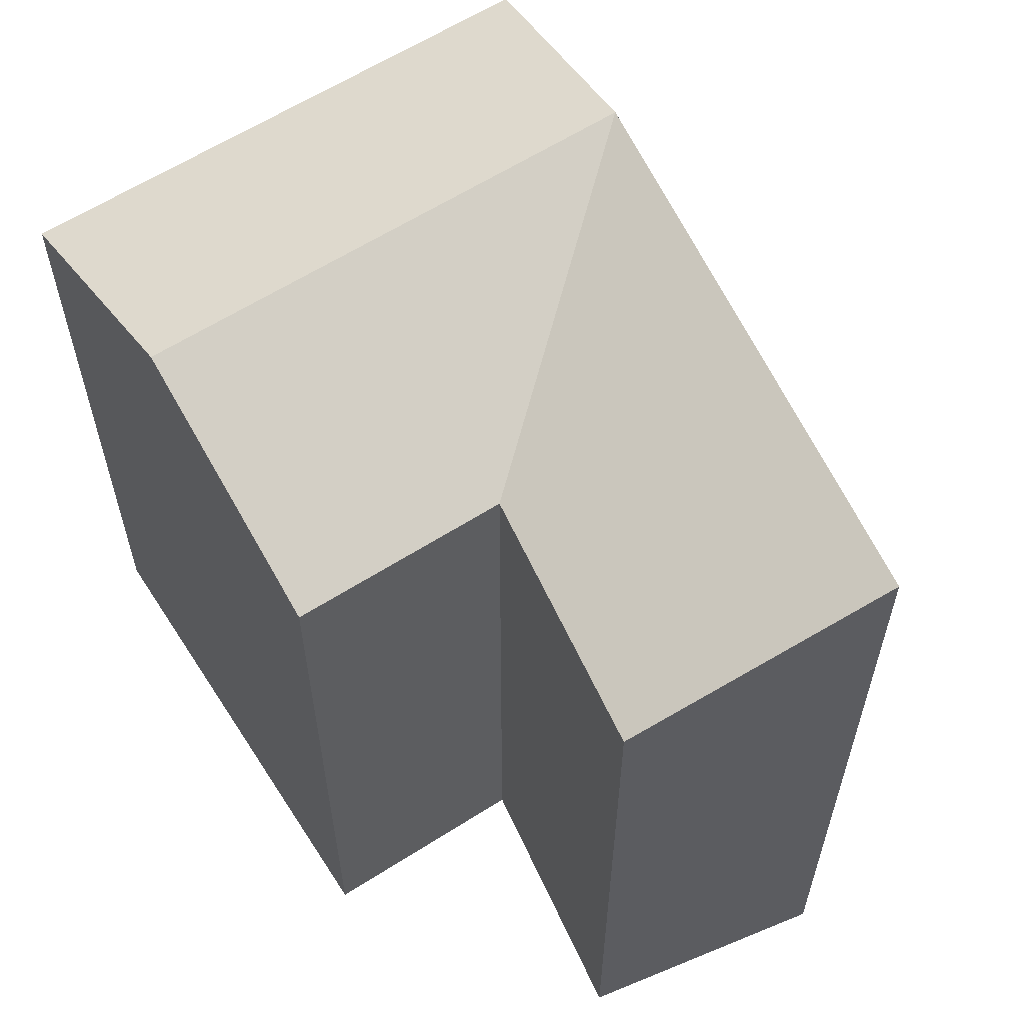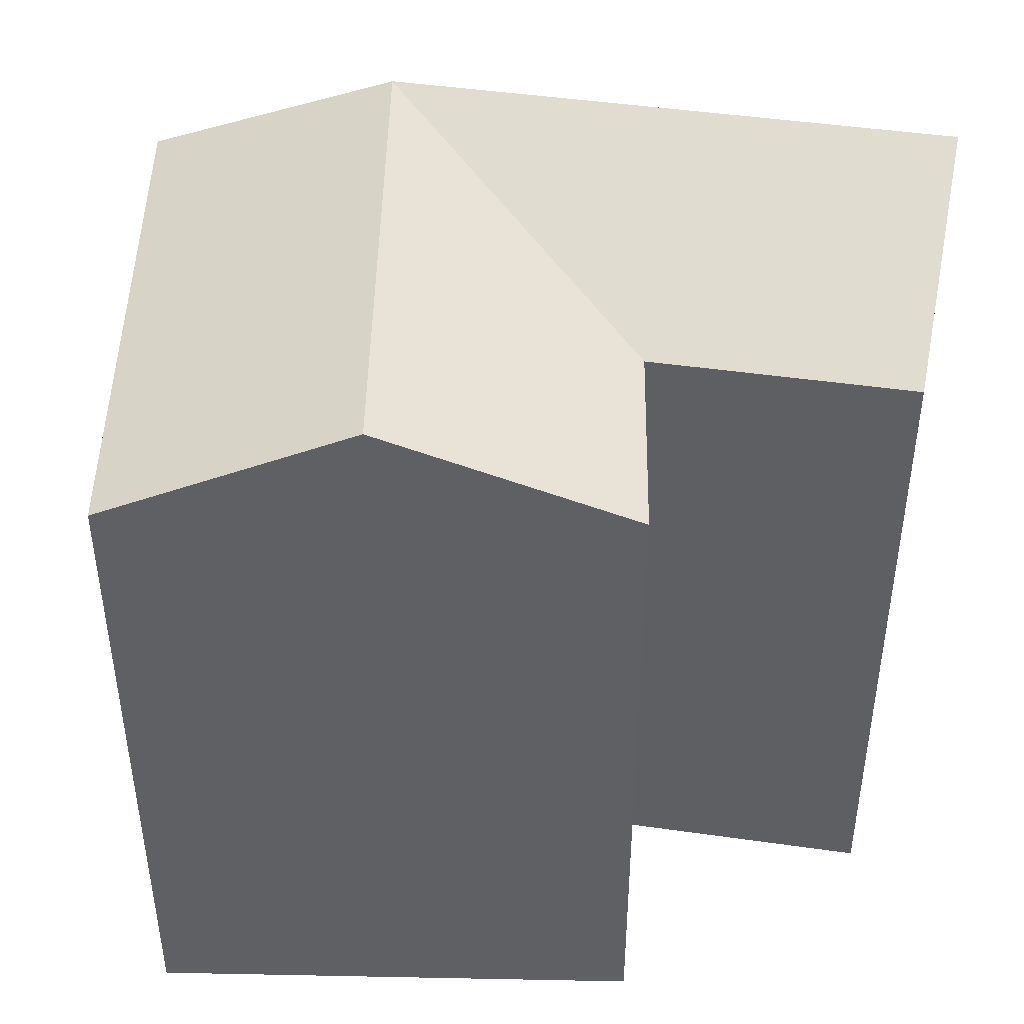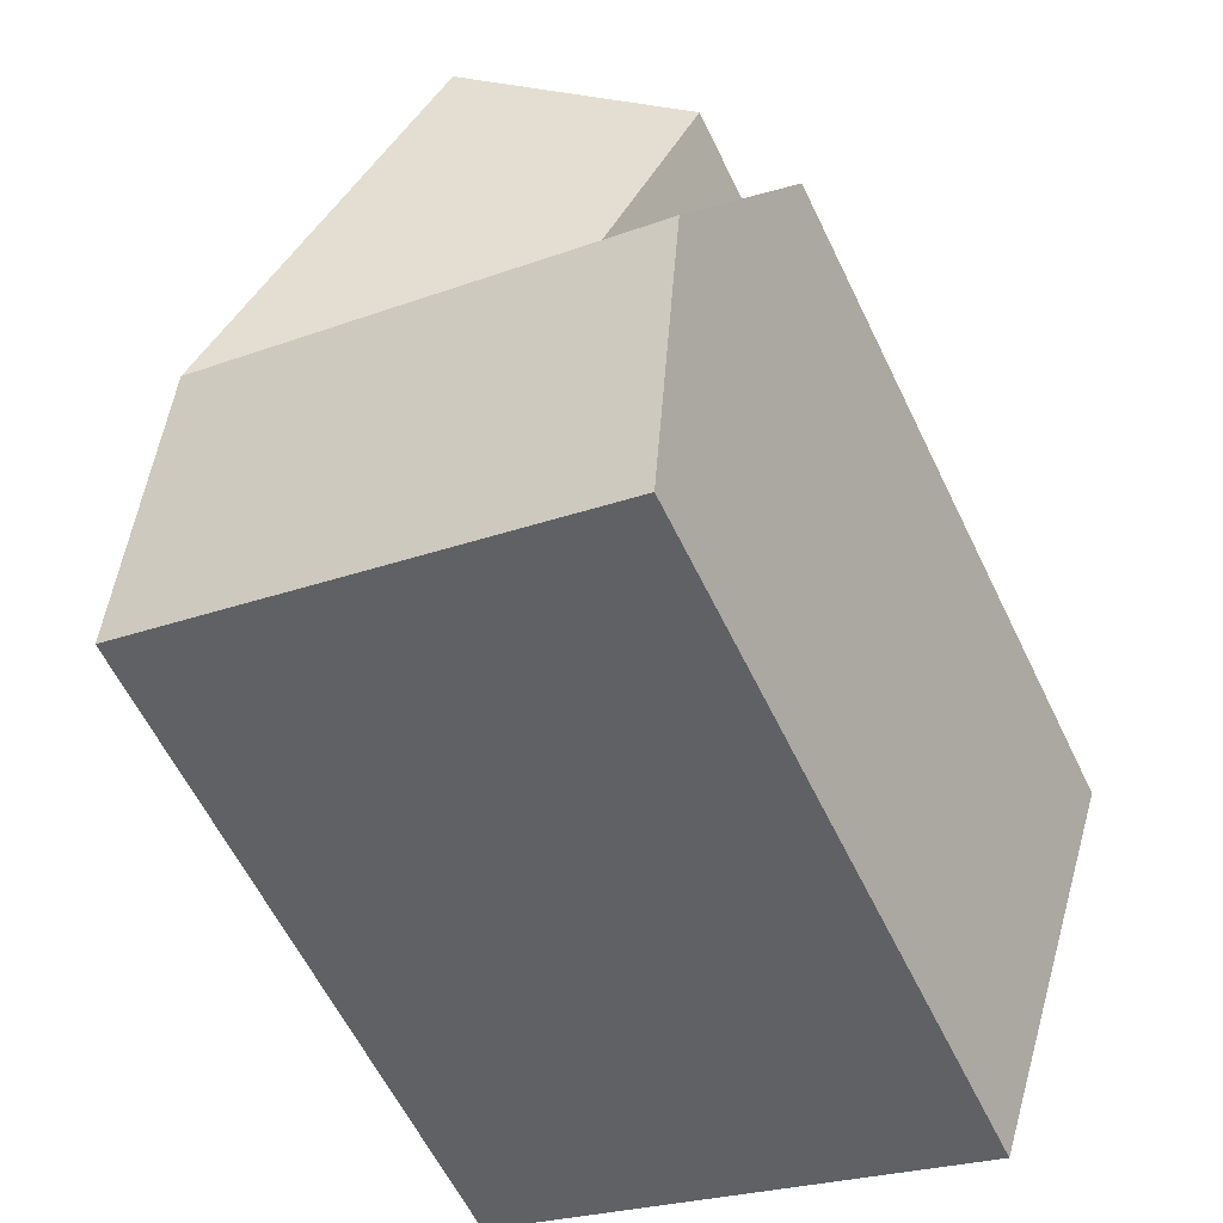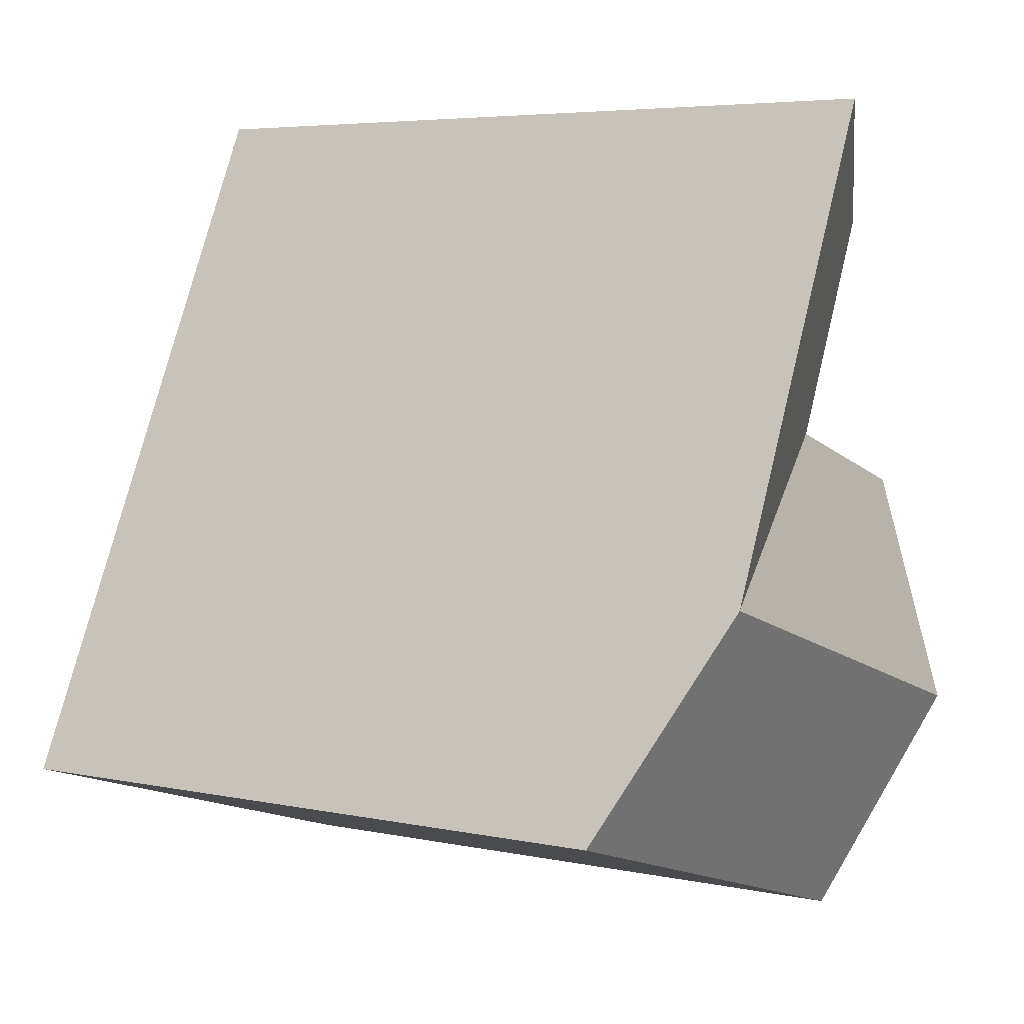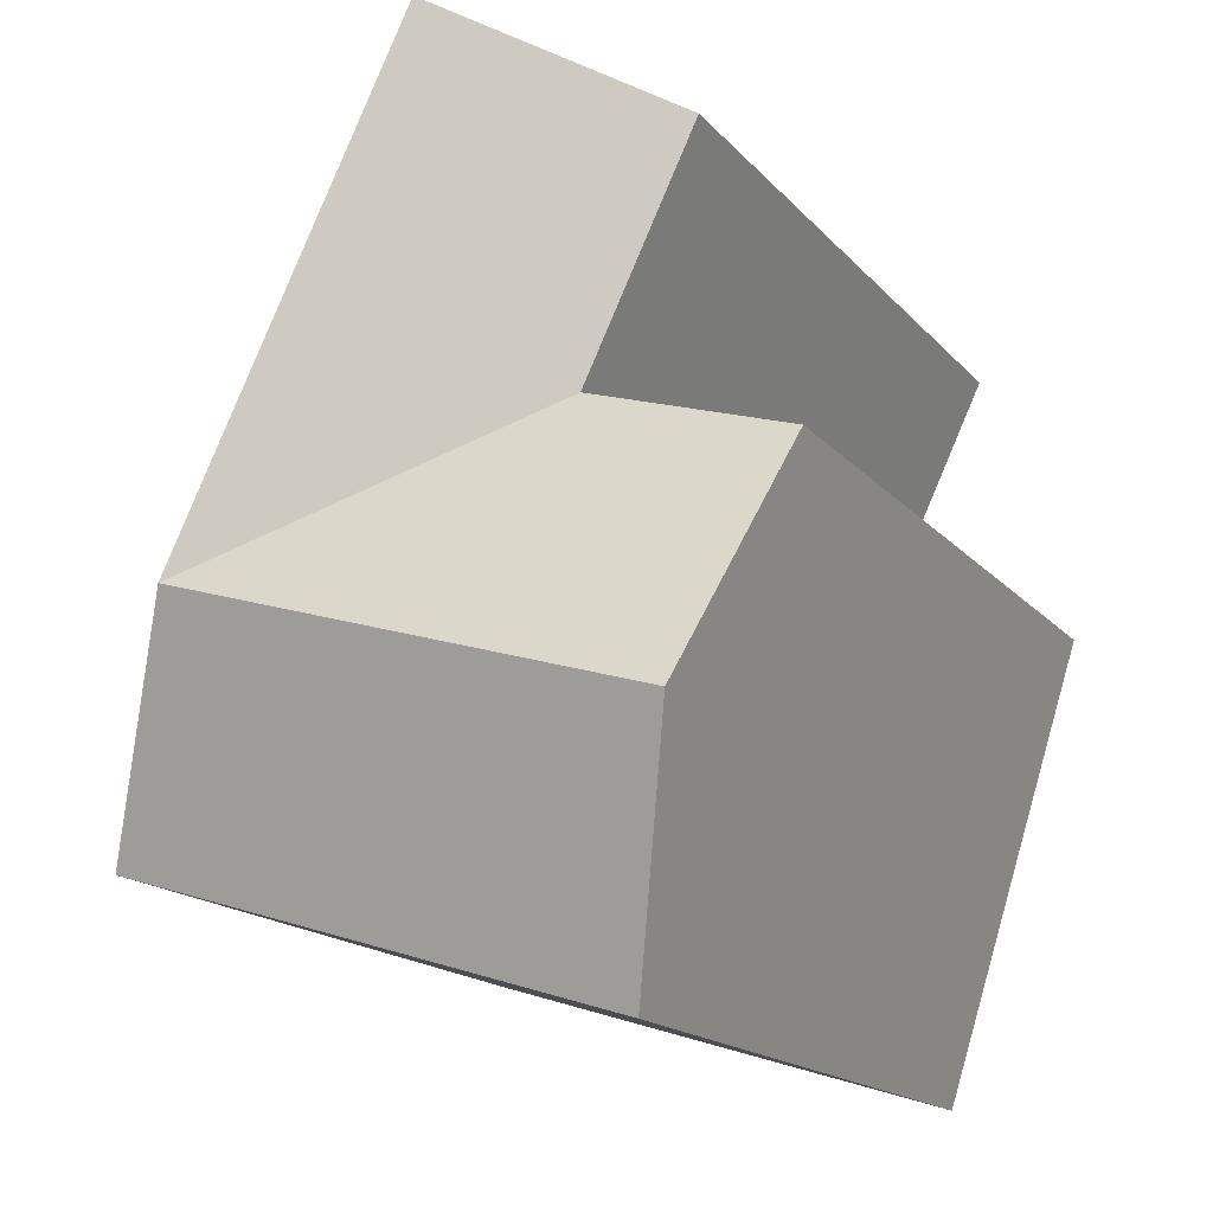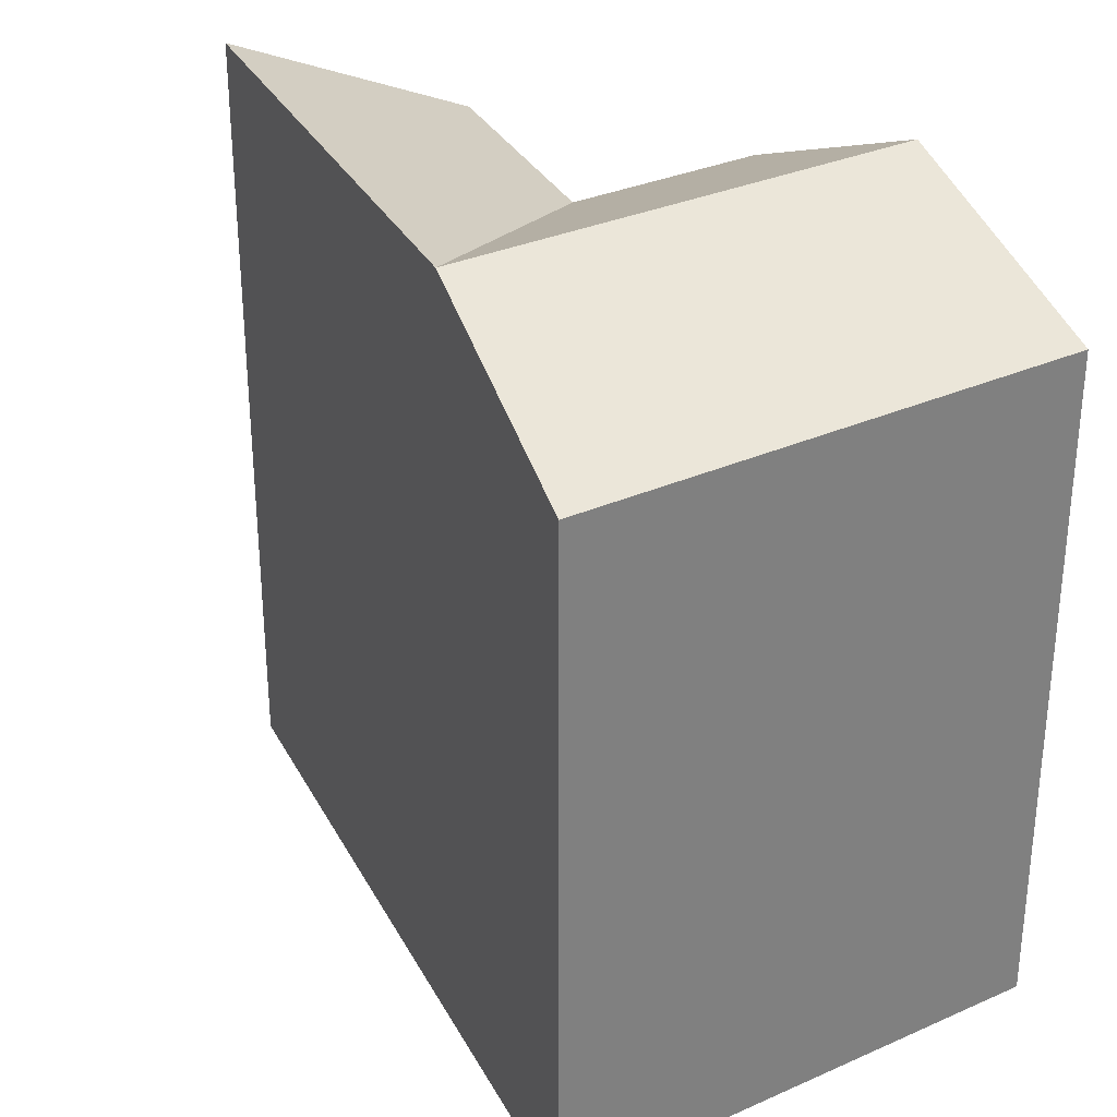
<metadata>
{"format":"obj","ext":"obj","renderer":"f3d","projection":"perspective","resolution":1024,"background":"white","views":[{"elev":61.2,"azim":-50.4,"up":"+Y"},{"elev":45.7,"azim":-106.4,"up":"+Y"},{"elev":-60.7,"azim":-154.2,"up":"+Z"},{"elev":5.2,"azim":123.3,"up":"+Z"},{"elev":-16.7,"azim":-153.1,"up":"+Z"},{"elev":31.5,"azim":130.4,"up":"+Y"}]}
</metadata>
<code>
v  10.37 17.49 -9.538
v  16.37 4.691e-16 -7.661
v  10.37 5.84e-16 -9.538
v  16.37 17.49 -7.662
v  11.02 -2.109e-16 3.444
v  11.02 20.08 3.443
v  13.7 20.08 -2.109
v  5.017 -9.6e-17 1.568
v  0.0003739 17.49 -0.0005534
v  0 0 0
v  5.017 17.49 1.567
v  3.71 7.115e-16 -11.62
v  3.71 17.49 -11.62
v  1.855 20.08 -5.81
v  7.744 20.08 10.24
v  7.743 -6.272e-16 10.24
v  2.224 17.49 7.362
v  2.223 -4.508e-16 7.362
v  7.693 20.08 -3.986
g defaultobject
f 1 2 3
f 2 1 4
f 4 5 2
f 5 4 6
f 6 4 7
f 8 9 10
f 9 8 11
f 9 12 10
f 12 9 13
f 13 9 14
f 13 3 12
f 3 13 1
f 5 15 16
f 15 5 6
f 16 17 18
f 17 16 15
f 17 8 18
f 8 17 11
f 5 3 2
f 3 5 8
f 8 12 3
f 12 8 10
f 18 5 16
f 5 18 8
f 7 1 19
f 1 7 4
f 7 11 6
f 7 19 11
f 14 11 19
f 11 14 9
f 13 19 1
f 19 13 14
f 11 15 6
f 15 11 17

</code>
